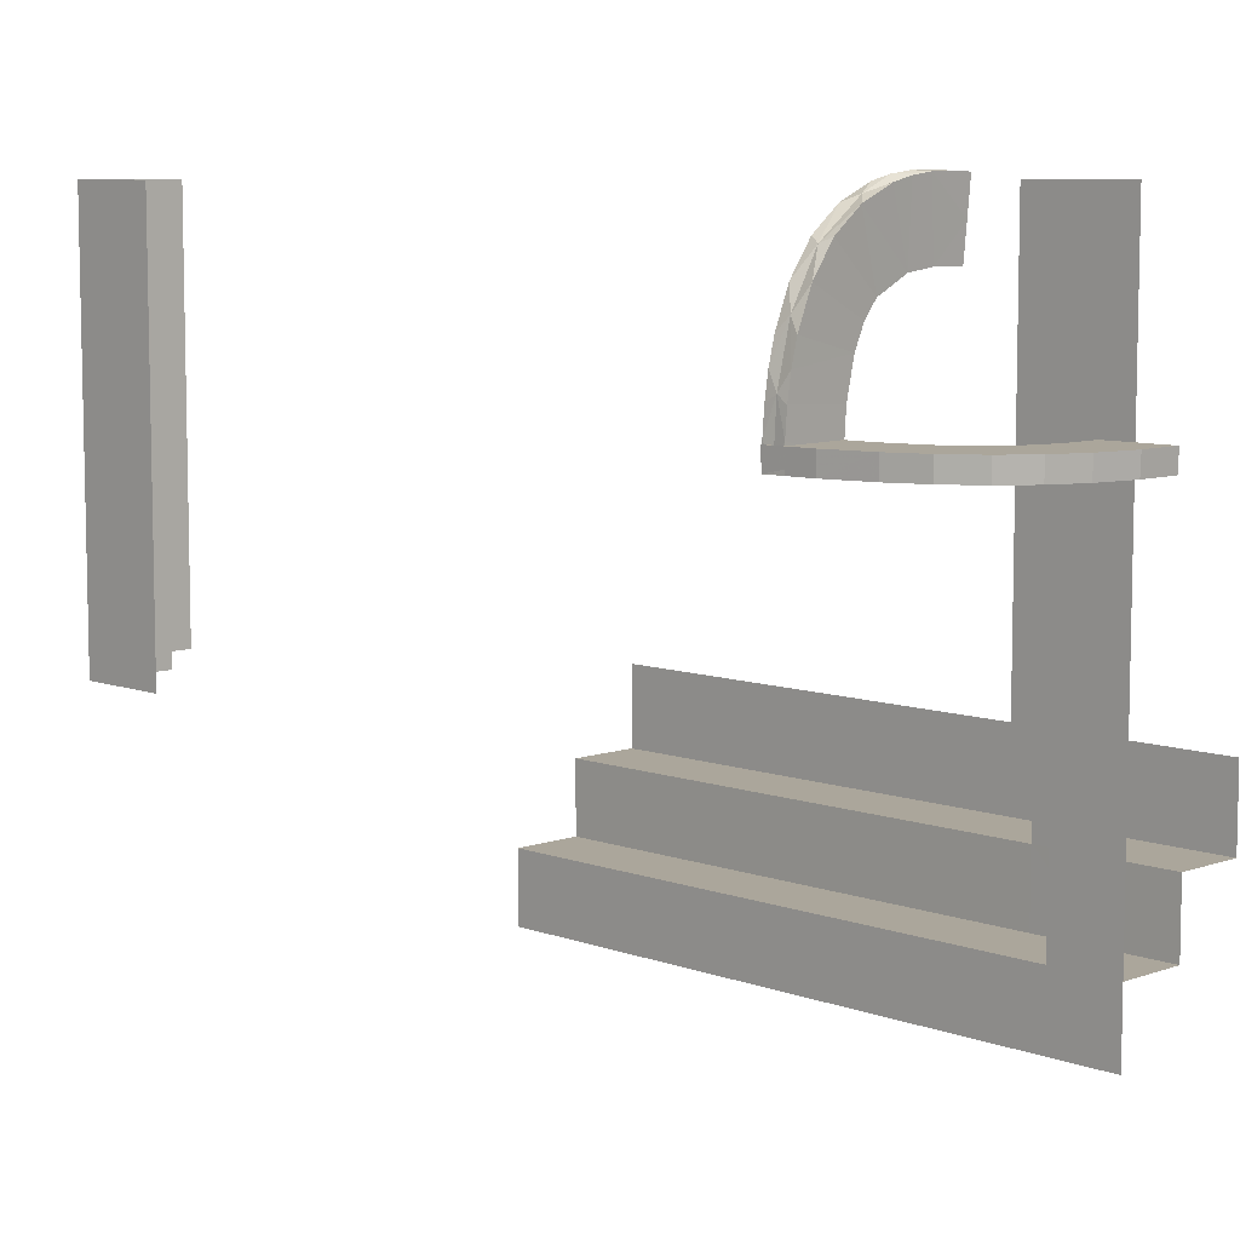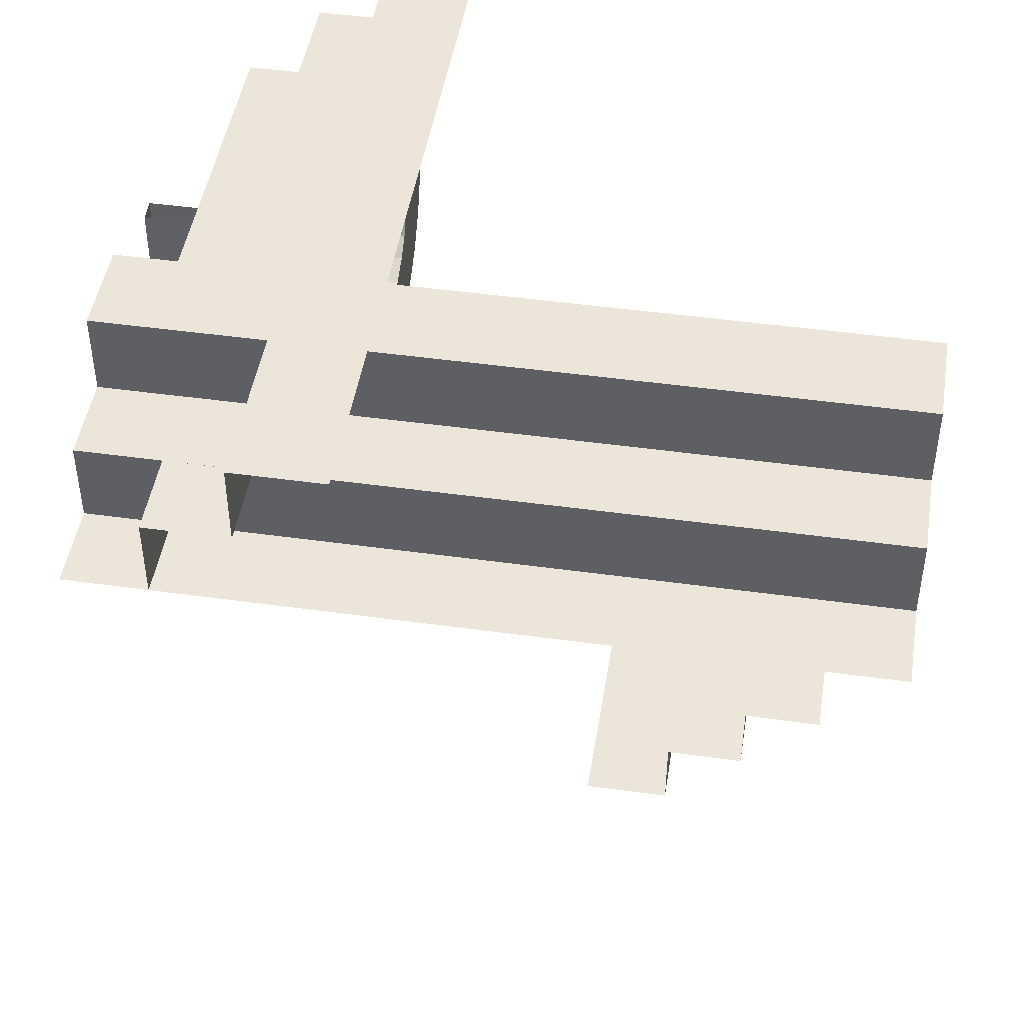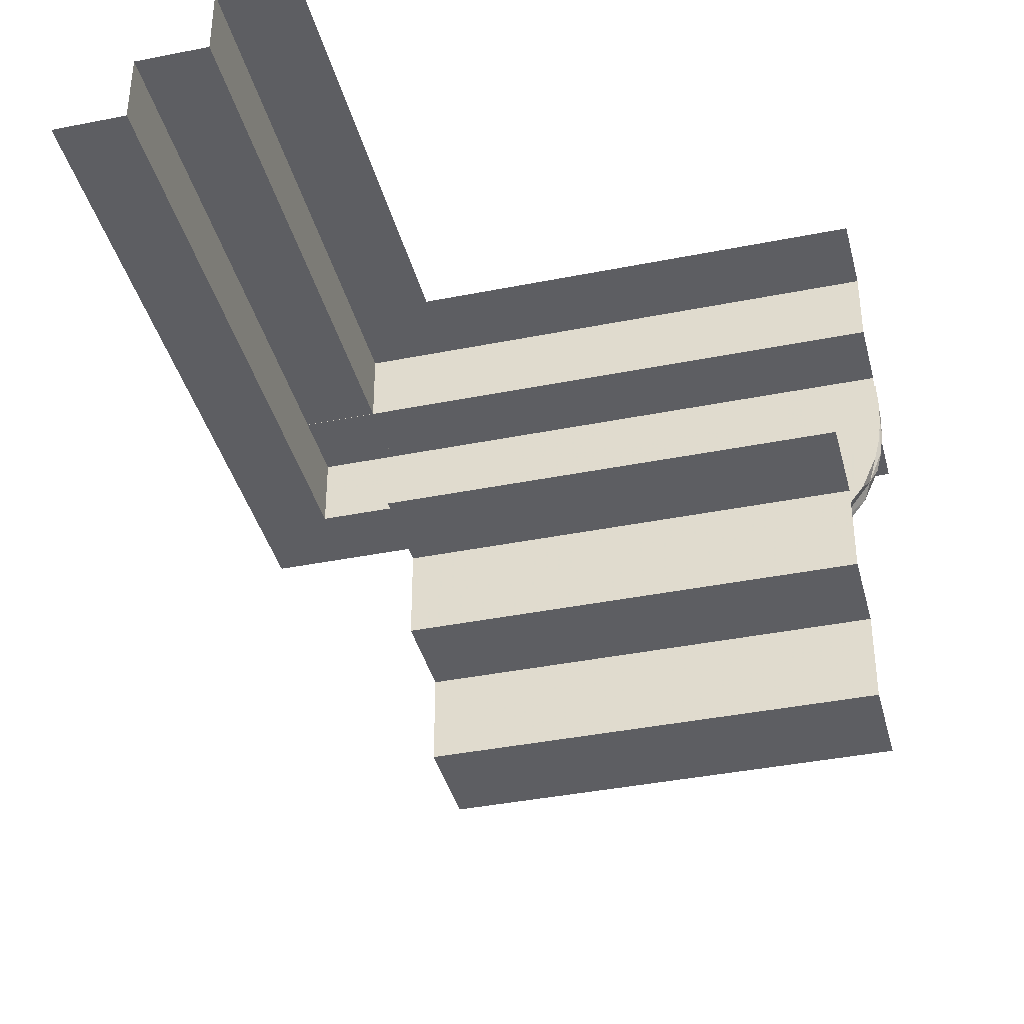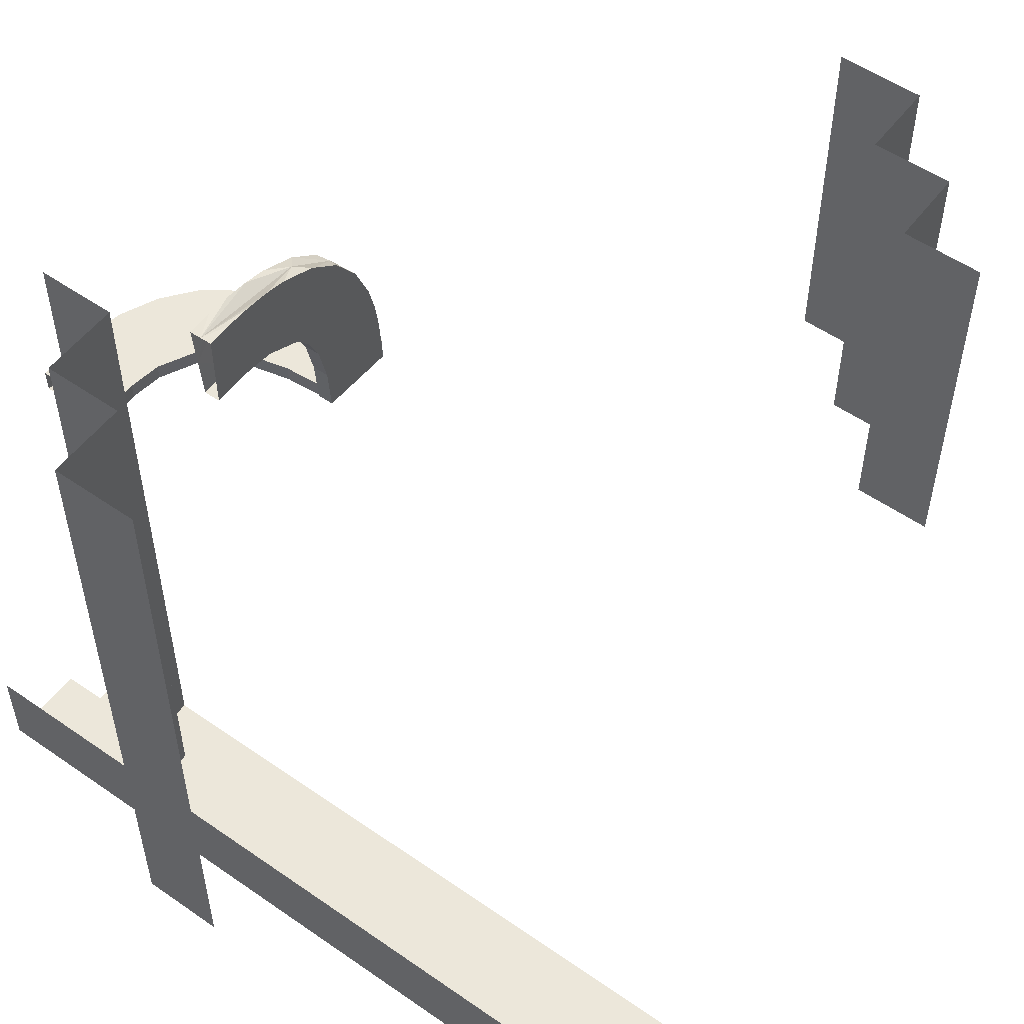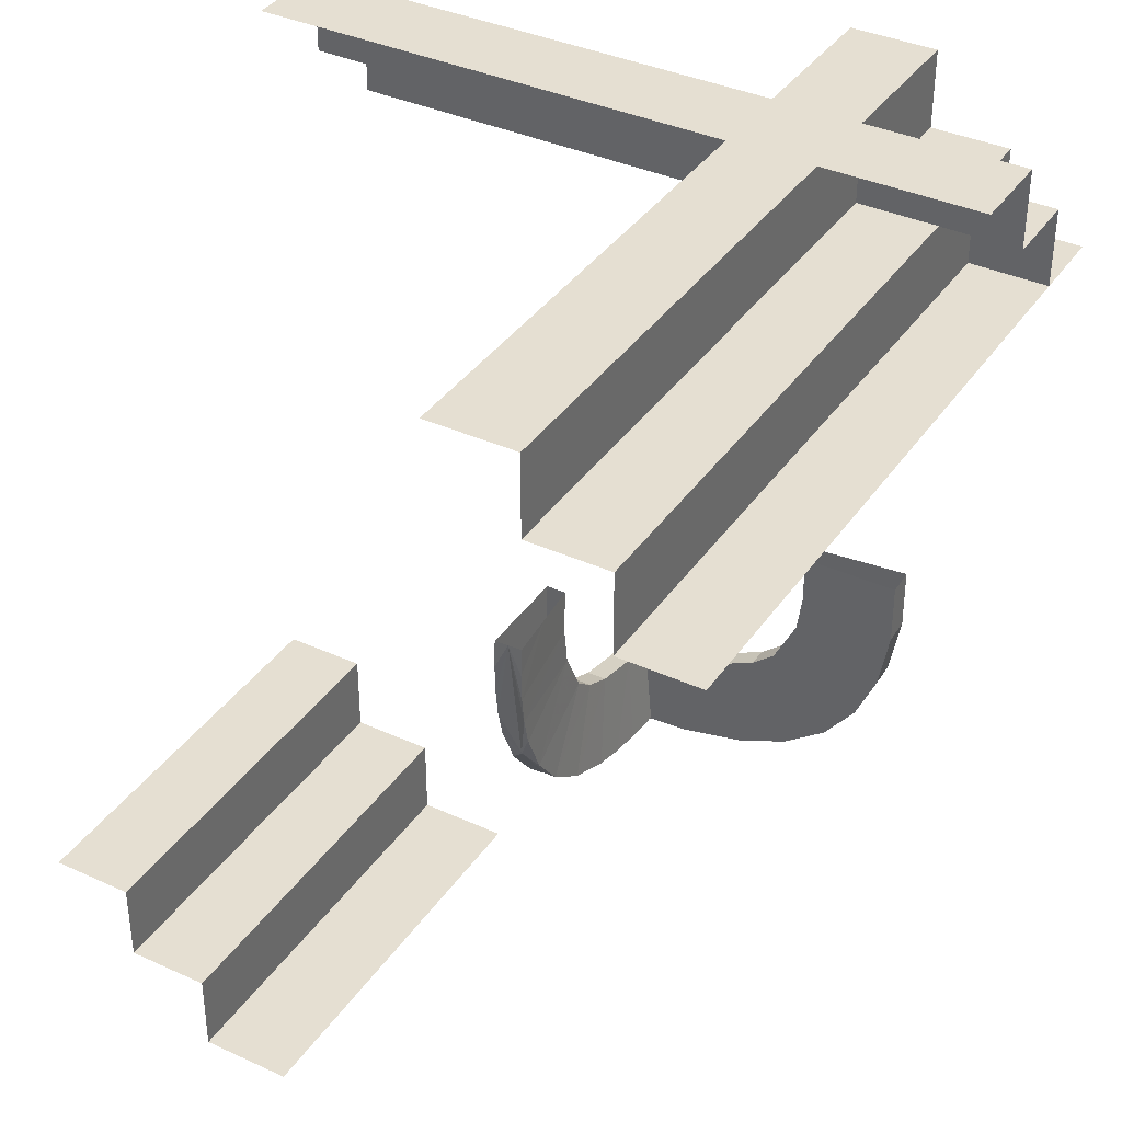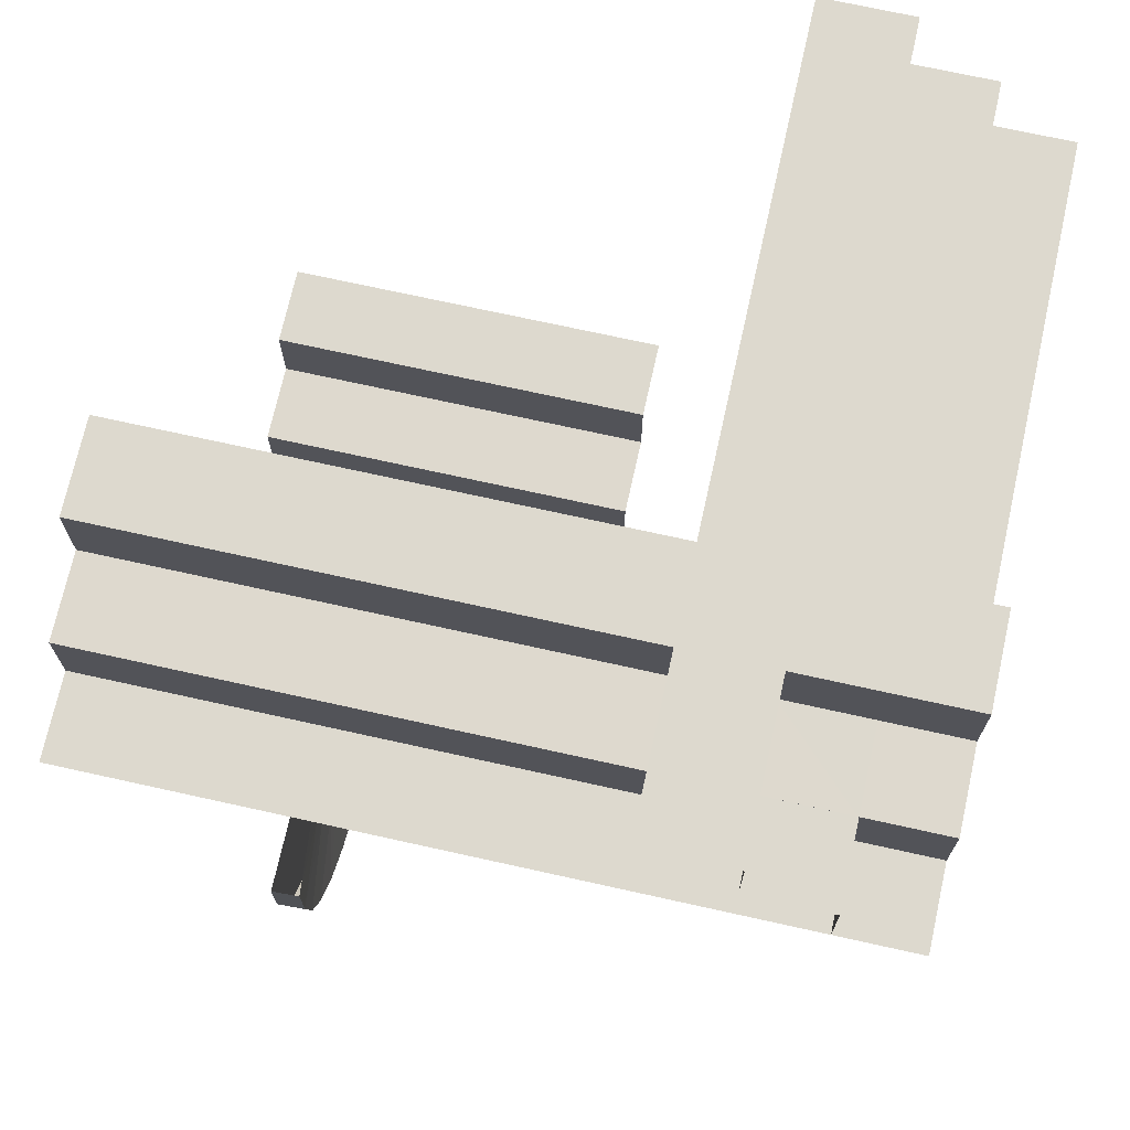
<metadata>
{"format":"obj","ext":"obj","renderer":"f3d","projection":"perspective","resolution":1024,"background":"white","views":[{"elev":8.0,"azim":-134.6,"up":"+Y"},{"elev":46.8,"azim":9.0,"up":"+Z"},{"elev":-38.9,"azim":104.1,"up":"+Z"},{"elev":53.8,"azim":36.5,"up":"+Y"},{"elev":37.4,"azim":-149.6,"up":"+Z"},{"elev":71.7,"azim":-77.5,"up":"+Z"}]}
</metadata>
<code>
v -0.2136 0.4982 0.2873
v -0.2136 0.2792 0.006957
v -0.2136 0.1989 0.001805
v -0.2136 0.4264 0.0664
v -0.2136 0.4754 0.1319
v -0.2136 0.3572 0.02637
v -0.3945 0.2284 0.1967
v -0.4664 0.2284 0.1127
v -0.325 -0.1273 0.4141
v -0.325 0.3352 0.4141
v -0.325 -0.1273 0.3141
v -0.325 0.3352 0.3141
v -0.325 0.2581 0.3641
v -0.325 -0.2815 0.4141
v -0.325 0.181 0.4141
v -0.325 -0.2815 0.3141
v -0.325 0.181 0.3141
v -0.325 -0.4357 0.4141
v -0.325 0.02685 0.4141
v -0.325 -0.4357 0.3641
v -0.325 0.02685 0.3641
v -0.325 0.4894 0.3641
v -0.325 0.4894 0.4141
v -0.325 -0.4357 0.3141
v -0.325 0.02685 0.3141
v -0.325 0.4894 0.3141
v -0.3889 0.1988 0.04036
v -0.425 -0.3357 0.3141
v -0.425 -0.3357 0.3641
v -0.425 -0.3357 0.4141
v -0.425 -0.4357 0.3141
v -0.425 0.02685 0.3141
v -0.425 0.4894 0.3141
v 0.2244 9.5e-07 -0.4139
v 0.2244 9.5e-07 -0.5139
v 0.2244 9.5e-07 -0.4639
v 0.2244 0.4894 -0.4139
v 0.2244 0.4894 -0.4639
v 0.2244 0.4894 -0.5139
v 0.1144 9.5e-07 -0.5139
v 0.1144 0.2447 -0.5139
v 0.1144 0.4894 -0.5139
v -0.2689 0.1988 0.005052
v -0.2708 -0.235 0.4139
v -0.206 0.2284 0.09974
v -0.3944 0.208 0.1967
v -0.2645 0.208 0.1039
v -0.206 0.208 0.09985
v -0.3156 0.208 0.1155
v -0.2645 0.2284 0.1038
v -0.1167 -0.3357 0.4141
v -0.1167 -0.3357 0.3141
v -0.1167 -0.235 0.5139
v -0.4978 0.1988 0.2231
v -0.3473 0.208 0.1301
v 0.0375 -0.3357 0.4141
v -0.4866 0.1988 0.1614
v -0.4334 0.1988 0.07245
v -0.269 0.2284 0.003845
v 0.1917 -0.3357 0.3141
v 0.1917 -0.235 0.5139
v 0.1917 -0.235 0.4139
v -0.499 0.2284 0.2229
v -0.3473 0.2284 0.13
v -0.2238 0.4482 0.2873
v 0.3458 -0.3357 0.3141
v 0.3458 -0.3357 0.4141
v -0.3998 0.208 0.2378
v 0.5 -0.125 0.5139
v 0.5 -0.235 0.4139
v 0.5 -0.235 0.4639
v 0.5 -0.235 0.5139
v -0.1938 -0.3357 0.3641
v -0.1938 -0.235 0.4639
v -0.4655 0.1988 0.1134
v -0.3705 0.208 0.1488
v -0.2192 0.3944 0.1979
v -0.2192 0.3999 0.239
v -0.2192 0.3474 0.1313
v -0.2192 0.3157 0.1167
v -0.2192 0.2646 0.1051
v -0.2192 0.2061 0.101
v -0.2192 0.3987 0.2873
v -0.2192 0.3706 0.15
v -0.3376 0.1988 0.0191
v -0.4975 0.1988 0.2861
v -0.3988 0.2284 0.2861
v -0.425 -0.125 0.5139
v -0.425 -0.235 0.4639
v -0.425 -0.235 0.5139
v -0.425 -0.235 0.4139
v -0.1988 0.3157 0.1166
v -0.1988 0.2691 0.005049
v -0.1988 0.5001 0.2558
v -0.1988 0.3988 0.2873
v -0.1988 0.2061 0.1009
v -0.1988 0.1988 0.001204
v -0.1988 0.4488 0.2873
v -0.1988 0.4952 0.1928
v -0.1988 0.3474 0.1312
v -0.1988 0.2646 0.105
v -0.1988 0.3038 0.01051
v -0.1988 0.4 0.239
v -0.1988 0.4991 0.2242
v -0.1988 0.3895 0.04047
v -0.1988 0.4665 0.1139
v -0.1988 0.4342 0.07272
v -0.1988 0.4878 0.1622
v -0.1988 0.4988 0.2873
v -0.1988 0.3379 0.01912
v -0.1988 0.3945 0.1979
v -0.1988 0.234 0.00214
v -0.1988 0.3707 0.1499
v -0.3706 0.2284 0.1487
v -0.2708 -0.3357 0.3141
v -0.2708 -0.3357 0.4141
v -0.2708 -0.235 0.5139
v -0.4988 0.2284 0.2861
v -0.4878 0.2284 0.1609
v -0.4 0.2284 0.2378
v -0.1144 -0.4356 0.5139
v -0.1144 0.02685 0.5139
v -0.1144 0.4894 0.5139
v -0.1167 -0.235 0.4139
v -0.2244 -0.4356 0.4139
v -0.2244 0.02685 0.4139
v -0.2244 0.4894 0.4139
v -0.2244 -0.1273 0.5139
v -0.2244 0.3352 0.5139
v -0.2244 -0.1273 0.4139
v -0.2244 0.3352 0.4139
v -0.2244 0.2581 0.4639
v -0.2244 -0.2815 0.5139
v -0.2244 0.181 0.5139
v -0.2244 -0.2815 0.4139
v -0.2244 0.181 0.4139
v -0.2244 -0.4356 0.4639
v -0.2244 -0.4356 0.5139
v -0.2244 0.02685 0.5139
v -0.2244 0.02685 0.4639
v -0.2244 0.4894 0.5139
v -0.2244 0.4894 0.4639
v -0.3378 0.2284 0.01792
v -0.2284 0.269 0.006255
v -0.2284 0.389 0.04156
v -0.2284 0.4335 0.07366
v -0.2284 0.4989 0.2559
v -0.2284 0.494 0.1931
v -0.2284 0.1989 0.002407
v -0.2284 0.3376 0.0203
v -0.2284 0.4976 0.2873
v -0.2284 0.4979 0.2243
v -0.2284 0.234 0.003346
v -0.2284 0.3036 0.01171
v -0.2284 0.4867 0.1626
v -0.2284 0.4656 0.1146
v 0.425 -9.5e-07 -0.3141
v 0.425 0.2447 -0.3141
v 0.425 0.4894 -0.3141
v 0.0375 -0.3357 0.3141
v 0.0375 -0.3357 0.3641
v 0.0375 -0.125 0.5139
v 0.0375 -0.235 0.4639
v 0.0375 -0.235 0.5139
v 0.0375 -0.235 0.4139
v 0.0375 -0.4357 0.3141
v -0.4341 0.2284 0.07152
v -0.3157 0.2284 0.1154
v 0.1917 -0.3357 0.4141
v -0.3986 0.208 0.2861
v 0.325 -9.5e-07 -0.4141
v 0.325 -9.5e-07 -0.3641
v 0.325 -9.5e-07 -0.3141
v 0.325 0.4894 -0.4141
v 0.325 0.4894 -0.3641
v 0.325 0.4894 -0.3141
v 0.3458 -0.235 0.4139
v 0.3458 -0.235 0.5139
v -0.3894 0.2284 0.03926
v -0.1988 0.2284 0
v 0.5 -0.3357 0.4141
v 0.5 -0.3357 0.3141
v 0.5 -0.3357 0.3641
v 0.5 -0.4357 0.3141
f 173 158 157
f 159 158 176
f 173 176 158
f 176 173 175
f 171 174 172
f 174 171 34
f 37 34 38
f 35 39 36
f 41 39 35
f 35 40 41
f 39 41 42
f 173 172 175
f 174 175 172
f 174 34 37
f 34 36 38
f 39 38 36
f 87 120 68
f 7 114 76
f 120 7 46
f 114 64 55
f 64 168 49
f 45 48 50
f 168 50 47
f 170 68 86
f 68 46 54
f 75 76 58
f 75 57 46
f 76 75 46
f 76 55 58
f 47 43 85
f 49 85 27
f 48 97 43
f 86 54 118
f 57 75 119
f 54 57 63
f 167 8 58
f 85 143 179
f 97 180 59
f 43 59 143
f 179 167 27
f 118 63 120
f 7 119 8
f 63 119 7
f 8 114 7
f 114 8 167
f 167 179 64
f 59 50 143
f 143 168 179
f 180 45 59
f 87 68 170
f 7 76 46
f 120 46 68
f 114 55 76
f 64 49 55
f 48 47 50
f 168 47 49
f 68 54 86
f 46 57 54
f 55 27 58
f 47 85 49
f 49 27 55
f 48 43 47
f 54 63 118
f 75 8 119
f 57 119 63
f 8 75 58
f 85 179 27
f 97 59 43
f 43 143 85
f 167 58 27
f 118 120 87
f 63 7 120
f 167 64 114
f 50 168 143
f 168 64 179
f 45 50 59
f 95 103 78
f 111 113 84
f 103 111 77
f 79 84 113
f 100 92 80
f 96 82 101
f 101 81 92
f 78 65 83
f 65 78 152
f 151 65 147
f 78 77 148
f 65 152 147
f 78 148 152
f 77 156 155
f 156 84 146
f 84 156 77
f 84 79 146
f 154 80 81
f 153 81 82
f 80 150 145
f 80 154 150
f 81 153 144
f 82 149 153
f 144 154 81
f 1 151 147
f 148 1 152
f 147 152 1
f 5 1 148
f 156 5 155
f 155 5 148
f 4 5 156
f 94 109 1
f 99 104 1
f 94 1 104
f 106 108 5
f 99 5 108
f 107 106 4
f 5 99 1
f 6 145 150
f 4 6 105
f 6 4 145
f 6 150 154
f 2 6 154
f 153 2 144
f 144 2 154
f 149 3 153
f 105 6 110
f 6 2 102
f 102 2 93
f 93 2 112
f 3 112 2
f 3 97 112
f 3 2 153
f 98 109 94
f 103 104 99
f 111 99 108
f 98 94 104
f 95 98 103
f 103 98 104
f 113 111 106
f 99 111 103
f 108 106 111
f 110 92 105
f 101 102 93
f 101 93 112
f 92 110 102
f 100 113 107
f 101 112 96
f 102 101 92
f 96 112 97
f 95 78 83
f 111 84 77
f 103 77 78
f 79 113 100
f 100 80 79
f 82 81 101
f 81 80 92
f 77 155 148
f 79 145 146
f 80 145 79
f 4 156 146
f 106 5 4
f 4 105 107
f 4 146 145
f 6 102 110
f 113 106 107
f 92 100 105
f 100 107 105
f 16 31 24
f 33 32 12
f 32 31 11
f 32 11 25
f 33 12 26
f 32 25 17
f 20 16 24
f 20 21 16
f 21 17 25
f 26 12 22
f 12 17 13
f 17 21 13
f 21 25 11
f 21 20 9
f 19 15 21
f 9 19 21
f 22 13 10
f 13 15 10
f 13 21 15
f 18 14 20
f 14 18 125
f 9 14 135
f 15 19 126
f 23 10 131
f 10 15 136
f 19 9 130
f 137 135 125
f 137 140 135
f 136 126 140
f 142 127 131
f 131 136 132
f 140 126 130
f 140 137 128
f 139 134 140
f 128 139 140
f 131 132 142
f 142 132 129
f 132 134 129
f 138 133 137
f 121 133 138
f 122 139 128
f 122 134 139
f 128 133 121
f 134 122 129
f 141 129 123
f 122 123 129
f 121 122 128
f 32 17 12
f 31 16 11
f 21 11 16
f 12 13 22
f 20 14 9
f 22 10 23
f 14 125 135
f 9 135 130
f 15 126 136
f 23 131 127
f 10 136 131
f 19 130 126
f 140 130 135
f 136 140 132
f 137 133 128
f 134 132 140
f 142 129 141
f 66 184 182
f 31 166 52
f 166 184 66
f 166 60 160
f 31 115 28
f 166 160 52
f 183 66 182
f 183 161 66
f 161 52 160
f 28 115 29
f 115 52 73
f 52 161 73
f 161 160 60
f 161 183 169
f 56 51 161
f 169 56 161
f 29 73 116
f 73 51 116
f 73 161 51
f 181 67 183
f 67 181 70
f 169 67 177
f 51 56 165
f 30 116 44
f 116 51 124
f 56 169 62
f 71 177 70
f 71 163 177
f 124 165 163
f 89 91 44
f 44 124 74
f 163 165 62
f 163 71 61
f 164 53 163
f 61 164 163
f 44 74 89
f 89 74 117
f 74 53 117
f 72 178 71
f 69 178 72
f 162 164 61
f 162 53 164
f 61 178 162
f 162 88 117
f 90 117 88
f 69 162 178
f 31 52 115
f 166 66 60
f 161 60 66
f 115 73 29
f 183 67 169
f 29 116 30
f 67 70 177
f 169 177 62
f 51 165 124
f 30 44 91
f 116 124 44
f 56 62 165
f 163 62 177
f 124 163 74
f 71 178 61
f 53 74 163
f 89 117 90
f 162 117 53

</code>
